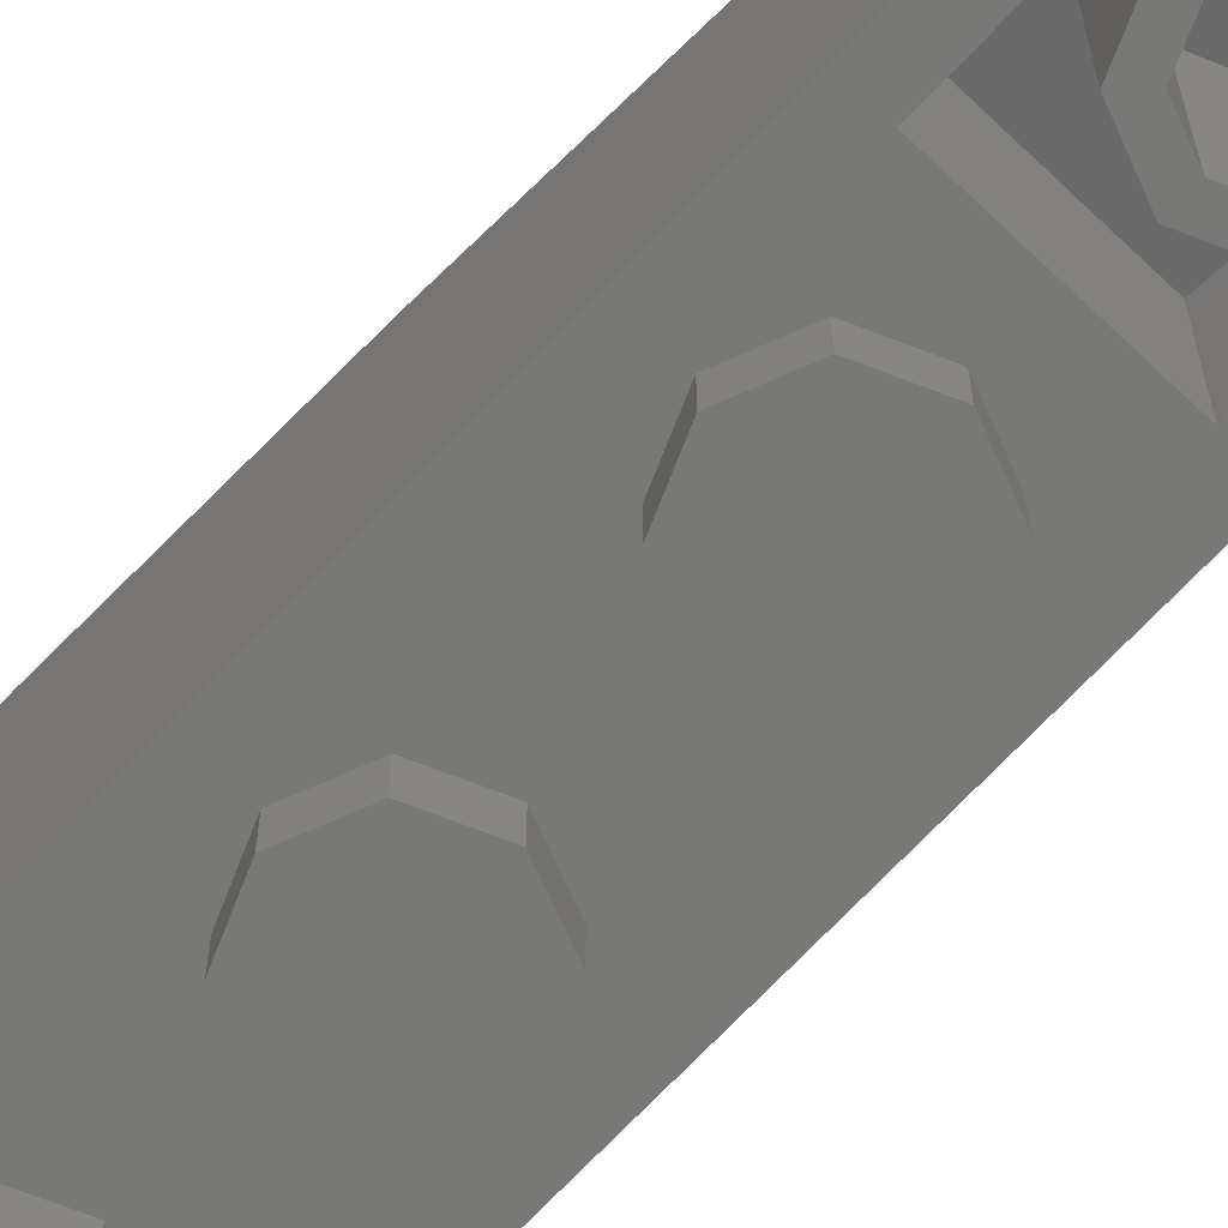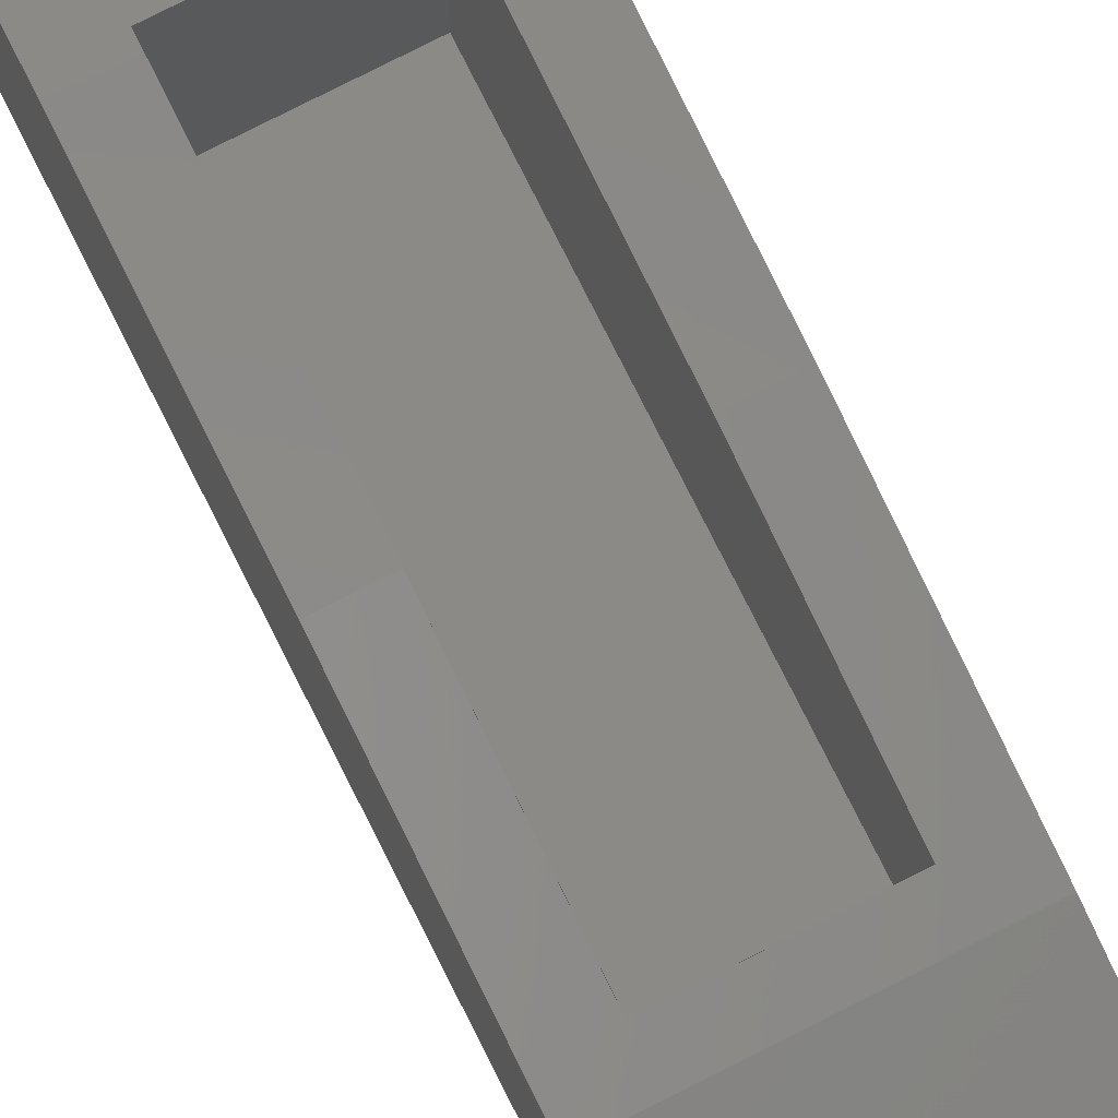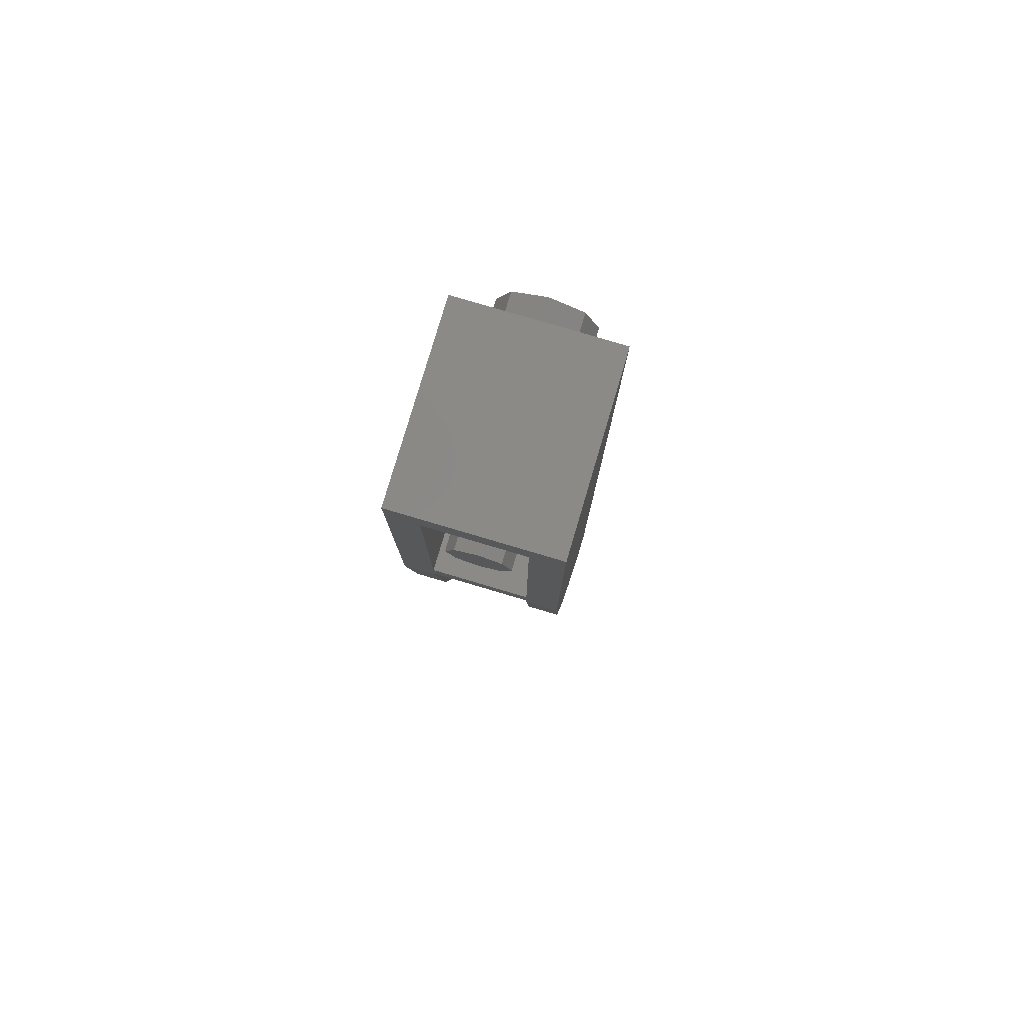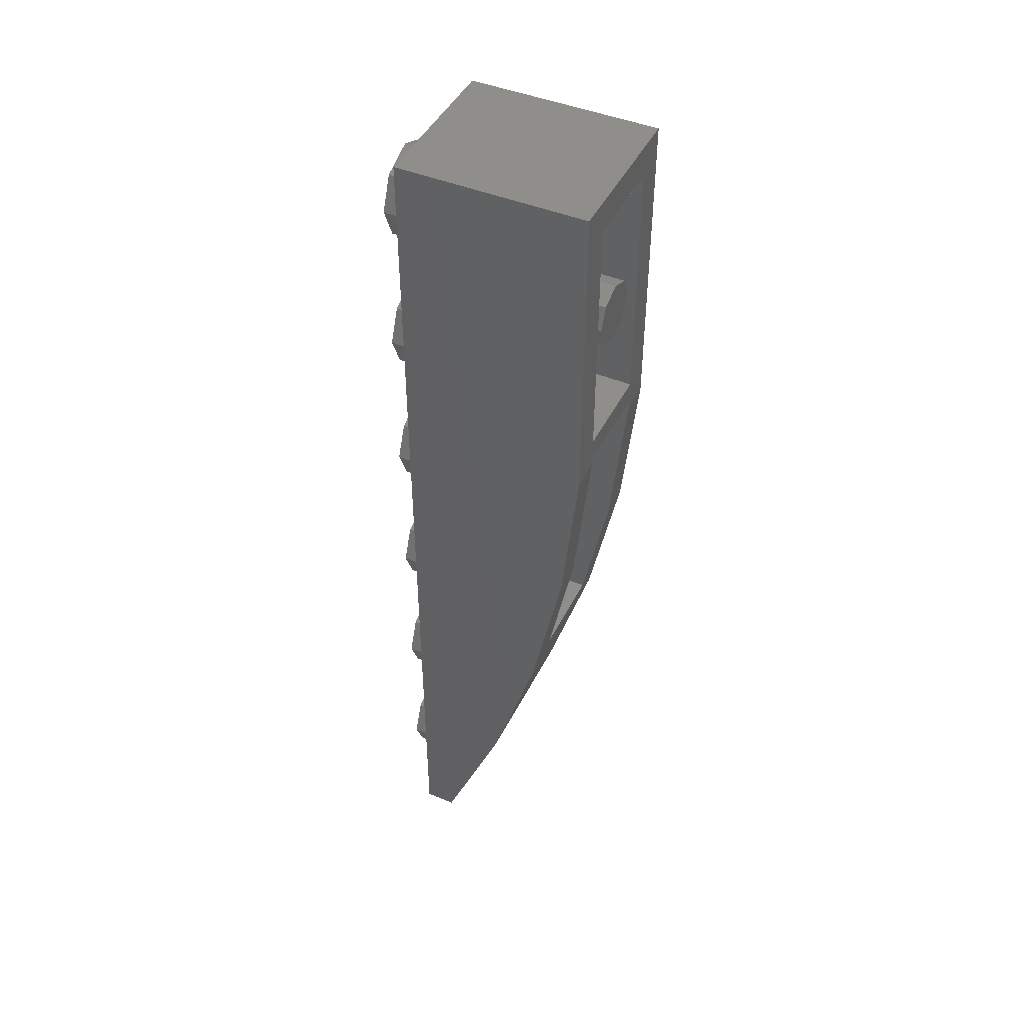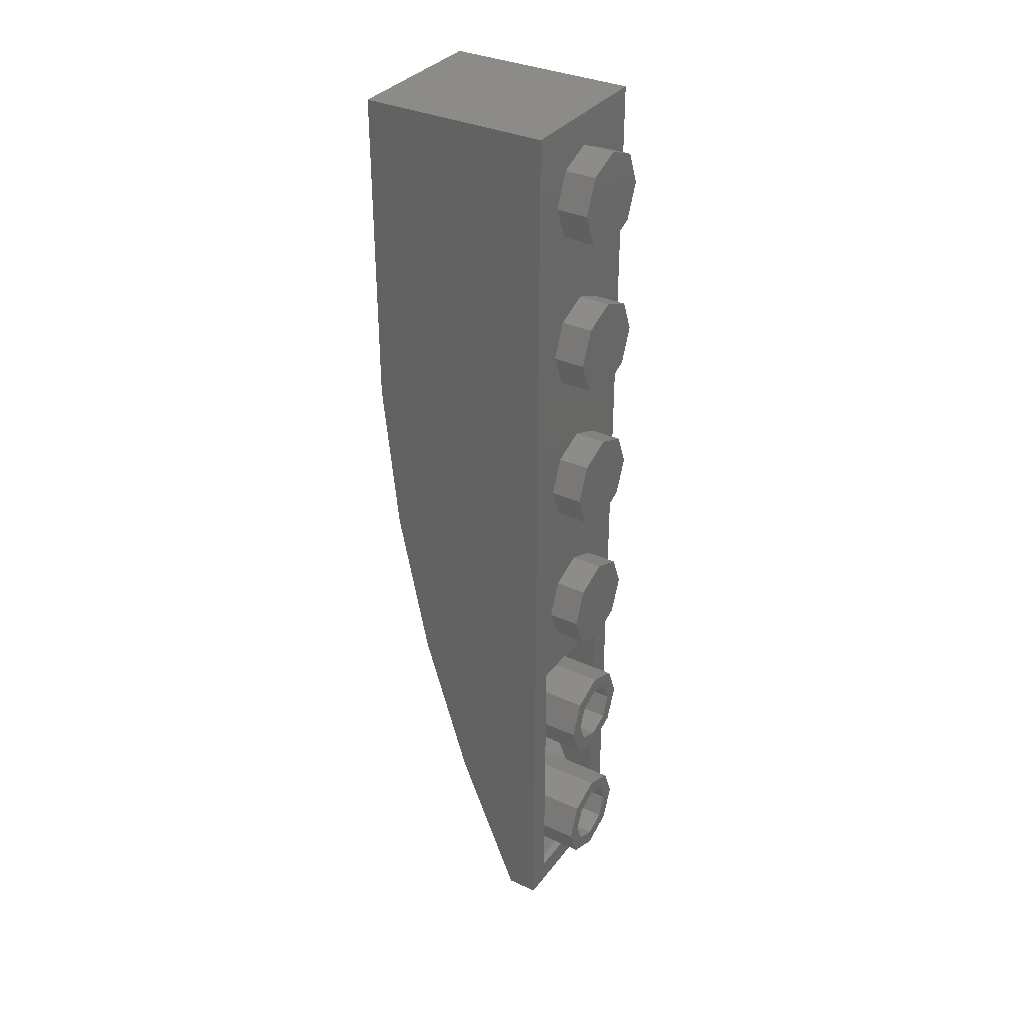
<metadata>
{"format":"stl","ext":"stl","renderer":"f3d","projection":"perspective","resolution":1024,"background":"white","views":[{"elev":-71.0,"azim":136.4,"up":"+Y"},{"elev":78.8,"azim":153.2,"up":"+Y"},{"elev":79.6,"azim":-163.5,"up":"+Z"},{"elev":45.4,"azim":115.4,"up":"+Z"},{"elev":34.1,"azim":-58.3,"up":"+Z"}]}
</metadata>
<code>
# stl→obj: 278 verts, 418 faces
v 0.1697 0.368 -2.97
v 0 0.368 -3.04
v 0.1697 0.3891 -2.97
v -0.1697 0.368 -2.97
v -0.1697 0.3891 -2.97
v 0 0.392 -2.96
v -0.1131 0.4061 -2.913
v -0.1131 0.392 -2.913
v 0.1131 0.4061 -2.913
v 0.1131 0.392 -2.913
v 0.1697 0.05648 -3.77
v 0 0.05648 -3.84
v 0.1697 0.08542 -3.77
v -0.1697 0.05648 -3.77
v -0.1697 0.08542 -3.77
v 0 0.08941 -3.76
v -0.1131 0.1087 -3.713
v -0.1131 0.08941 -3.713
v 0.1131 0.1087 -3.713
v 0.1131 0.08941 -3.713
v 0 0.944 0
v -0.16 0.944 0
v -0.1131 0.944 0.1131
v 0 0.944 0.16
v 0.1131 0.944 0.1131
v 0.16 0.944 -0
v 0.1131 0.944 -0.1131
v -0 0.944 -0.16
v -0.1131 0.944 -0.1131
v 0.24 0.96 0.64
v -0.24 0.96 0.64
v -0.4 0.96 0.8
v 0.4 0.96 0.8
v -0.24 0.96 -0.8
v -0.4 0.96 -0.8
v -0.24 0.96 -0.64
v 0.24 0.96 -0.64
v 0.24 0.96 -0.76
v -0.24 0.96 -0.76
v 0.24 0.96 -0.8
v 0.4 0.96 -0.8
v 0.28 0.32 -3.2
v 0.28 0 -3.2
v 0.28 0 -2.4
v 0.28 0.56 -2.4
v 0.28 0.04 -3.88
v 0.28 0 -3.88
v -0.28 0.32 -3.2
v -0.28 0.56 -2.4
v -0.28 0 -2.4
v -0.28 0 -3.2
v -0.28 0.04 -3.88
v -0.28 0 -3.88
v 0.24 0.16 -0.8
v 0.24 0.88 -1.6
v 0.24 0.16 -1.6
v 0.24 0.748 -2.28
v 0.24 0.16 -2.28
v -0.24 0.16 -0.8
v -0.24 0.16 -1.6
v -0.24 0.88 -1.6
v -0.24 0.16 -2.28
v -0.24 0.744 -2.28
v 0.4 0 -0.8
v 0.4 0 -1.6
v 0.4 0.88 -1.6
v 0.4 0 -2.4
v 0.4 0.72 -2.4
v 0.4 0 -3.2
v 0.4 0.48 -3.2
v 0.4 0 -4
v 0.4 0.16 -4
v -0.4 0 -0.8
v -0.4 0.88 -1.6
v -0.4 0 -1.6
v -0.4 0.72 -2.4
v -0.4 0 -2.4
v -0.4 0.48 -3.2
v -0.4 0 -3.2
v -0.4 0.16 -4
v -0.4 0 -4
v 0 -0.16 0.16
v 0 0 0.16
v 0.1697 0 0.2303
v 0.1697 -0.16 0.2303
v 0.24 0 0.4
v 0.24 -0.16 0.4
v 0.1697 0 0.5697
v 0.1697 -0.16 0.5697
v -0 0 0.64
v -0 -0.16 0.64
v -0.1697 0 0.5697
v -0.1697 -0.16 0.5697
v -0.24 0 0.4
v -0.24 -0.16 0.4
v -0.1697 0 0.2303
v -0.1697 -0.16 0.2303
v 0 -0.16 -0.64
v 0 0 -0.64
v 0.1697 0 -0.5697
v 0.1697 -0.16 -0.5697
v 0.24 0 -0.4
v 0.24 -0.16 -0.4
v 0.1697 0 -0.2303
v 0.1697 -0.16 -0.2303
v -0 0 -0.16
v -0 -0.16 -0.16
v -0.1697 0 -0.2303
v -0.1697 -0.16 -0.2303
v -0.24 0 -0.4
v -0.24 -0.16 -0.4
v -0.1697 0 -0.5697
v -0.1697 -0.16 -0.5697
v 0 -0.16 -1.44
v 0 0 -1.44
v 0.1697 0 -1.37
v 0.1697 -0.16 -1.37
v 0.24 0 -1.2
v 0.24 -0.16 -1.2
v 0.1697 0 -1.03
v 0.1697 -0.16 -1.03
v -0 0 -0.96
v -0 -0.16 -0.96
v -0.1697 0 -1.03
v -0.1697 -0.16 -1.03
v -0.24 0 -1.2
v -0.24 -0.16 -1.2
v -0.1697 0 -1.37
v -0.1697 -0.16 -1.37
v 0 -0.16 -2.24
v 0 0 -2.24
v 0.1697 0 -2.17
v 0.1697 -0.16 -2.17
v 0.24 0 -2
v 0.24 -0.16 -2
v 0.1697 0 -1.83
v 0.1697 -0.16 -1.83
v -0 0 -1.76
v -0 -0.16 -1.76
v -0.1697 0 -1.83
v -0.1697 -0.16 -1.83
v -0.24 0 -2
v -0.24 -0.16 -2
v -0.1697 0 -2.17
v -0.1697 -0.16 -2.17
v 0.16 0.368 -2.8
v 0.16 -0.16 -2.8
v 0.1131 -0.16 -2.687
v 0.1131 0.368 -2.687
v -0 -0.16 -2.64
v -0 0.368 -2.64
v -0.1131 -0.16 -2.687
v -0.1131 0.368 -2.687
v -0.16 -0.16 -2.8
v -0.16 0.368 -2.8
v -0.1131 -0.16 -2.913
v -0.1131 0.368 -2.913
v 0 -0.16 -2.96
v 0 0.368 -2.96
v 0.1131 -0.16 -2.913
v 0.1131 0.368 -2.913
v 0.24 -0.16 -2.8
v 0.24 0.368 -2.8
v 0.1697 0.368 -2.63
v 0.1697 -0.16 -2.63
v -0 0.368 -2.56
v -0 -0.16 -2.56
v -0.1697 0.368 -2.63
v -0.1697 -0.16 -2.63
v -0.24 0.368 -2.8
v -0.24 -0.16 -2.8
v -0.1697 -0.16 -2.97
v 0 -0.16 -3.04
v 0.1697 -0.16 -2.97
v 0.24 0.44 -2.8
v 0.1697 0.4909 -2.63
v 0 0.368 -2.56
v 0 0.512 -2.56
v -0.1697 0.4909 -2.63
v -0.24 0.44 -2.8
v -0.16 0.44 -2.8
v -0.16 0.392 -2.8
v -0.1131 0.4739 -2.687
v -0.1131 0.392 -2.687
v 0 0.488 -2.64
v 0 0.392 -2.64
v 0.1131 0.4739 -2.687
v 0.1131 0.392 -2.687
v 0.16 0.44 -2.8
v 0.16 0.392 -2.8
v 0 0.368 -2.64
v 0.16 0.05648 -3.6
v 0.16 -0.16 -3.6
v 0.1131 -0.16 -3.487
v 0.1131 0.05648 -3.487
v -0 -0.16 -3.44
v -0 0.05648 -3.44
v -0.1131 -0.16 -3.487
v -0.1131 0.05648 -3.487
v -0.16 -0.16 -3.6
v -0.16 0.05648 -3.6
v -0.1131 -0.16 -3.713
v -0.1131 0.05648 -3.713
v 0 -0.16 -3.76
v 0 0.05648 -3.76
v 0.1131 -0.16 -3.713
v 0.1131 0.05648 -3.713
v 0.24 -0.16 -3.6
v 0.24 0.05648 -3.6
v 0.1697 0.05648 -3.43
v 0.1697 -0.16 -3.43
v -0 0.05648 -3.36
v -0 -0.16 -3.36
v -0.1697 0.05648 -3.43
v -0.1697 -0.16 -3.43
v -0.24 0.05648 -3.6
v -0.24 -0.16 -3.6
v -0.1697 -0.16 -3.77
v 0 -0.16 -3.84
v 0.1697 -0.16 -3.77
v 0.24 0.1553 -3.6
v 0.1697 0.2251 -3.43
v 0 0.05648 -3.36
v 0 0.2541 -3.36
v -0.1697 0.2251 -3.43
v -0.24 0.1553 -3.6
v -0.16 0.1553 -3.6
v -0.16 0.08941 -3.6
v -0.1131 0.2019 -3.487
v -0.1131 0.08941 -3.487
v 0 0.2212 -3.44
v 0 0.08941 -3.44
v 0.1131 0.2019 -3.487
v 0.1131 0.08941 -3.487
v 0.16 0.1553 -3.6
v 0.16 0.08941 -3.6
v 0 0.05648 -3.44
v -0.16 0.16 0
v -0.1131 0.16 0.1131
v 0 0.16 0.16
v 0.1131 0.16 0.1131
v 0.16 0.16 -0
v 0.1131 0.16 -0.1131
v -0 0.16 -0.16
v -0.1131 0.16 -0.1131
v -0.154 0.72 -0.02
v -0.238 0.72 -0.02
v -0.238 0.72 0.02
v -0.154 0.72 0.02
v -0.238 0.16 0.02
v -0.154 0.16 0.02
v -0.154 0.16 -0.02
v -0.238 0.16 -0.02
v 0.154 0.72 0.02
v 0.238 0.72 0.02
v 0.238 0.72 -0.02
v 0.154 0.72 -0.02
v 0.238 0.16 -0.02
v 0.154 0.16 -0.02
v 0.154 0.16 0.02
v 0.238 0.16 0.02
v -0.24 0.16 -0.64
v -0.24 0.16 0.64
v 0.24 0.16 -0.64
v 0.24 0.16 0.64
v -0.4 0 0.8
v 0.4 0 0.8
v 0.24 0.16 -0.76
v -0.24 0.16 -0.76
v 0.24 0.7448 -2.28
v -0.24 0.7448 -2.28
v -0.4 0.744 -2.28
v 0.4 0.744 -2.28
v 0.24 0.744 -2.28
v 0 -0.16 0.4
v 0 -0.16 -0.4
v 0 -0.16 -1.2
v 0 -0.16 -2
f 1 2 3
f 4 5 2
f 6 7 8
f 9 6 10
f 11 12 13
f 14 15 12
f 16 17 18
f 19 16 20
f 21 22 23
f 21 23 24
f 21 24 25
f 21 25 26
f 21 26 27
f 21 27 28
f 21 28 29
f 21 29 22
f 30 31 32
f 30 32 33
f 31 34 35
f 31 35 32
f 36 37 38
f 36 38 39
f 40 30 33
f 40 33 41
f 42 43 44
f 42 44 45
f 46 47 43
f 46 43 42
f 48 49 50
f 48 50 51
f 52 48 51
f 52 51 53
f 54 40 55
f 54 55 56
f 56 55 57
f 56 57 58
f 34 59 60
f 34 60 61
f 61 60 62
f 61 62 63
f 64 65 66
f 64 66 41
f 65 67 68
f 65 68 66
f 67 69 70
f 67 70 68
f 69 71 72
f 69 72 70
f 73 35 74
f 73 74 75
f 75 74 76
f 75 76 77
f 77 76 78
f 77 78 79
f 79 78 80
f 79 80 81
f 73 77 67
f 73 67 64
f 47 71 67
f 47 67 44
f 53 81 71
f 53 71 47
f 81 53 50
f 81 50 77
f 82 83 84
f 82 84 85
f 85 84 86
f 85 86 87
f 87 86 88
f 87 88 89
f 89 88 90
f 89 90 91
f 91 90 92
f 91 92 93
f 93 92 94
f 93 94 95
f 95 94 96
f 95 96 97
f 97 96 83
f 97 83 82
f 98 99 100
f 98 100 101
f 101 100 102
f 101 102 103
f 103 102 104
f 103 104 105
f 105 104 106
f 105 106 107
f 107 106 108
f 107 108 109
f 109 108 110
f 109 110 111
f 111 110 112
f 111 112 113
f 113 112 99
f 113 99 98
f 114 115 116
f 114 116 117
f 117 116 118
f 117 118 119
f 119 118 120
f 119 120 121
f 121 120 122
f 121 122 123
f 123 122 124
f 123 124 125
f 125 124 126
f 125 126 127
f 127 126 128
f 127 128 129
f 129 128 115
f 129 115 114
f 130 131 132
f 130 132 133
f 133 132 134
f 133 134 135
f 135 134 136
f 135 136 137
f 137 136 138
f 137 138 139
f 139 138 140
f 139 140 141
f 141 140 142
f 141 142 143
f 143 142 144
f 143 144 145
f 145 144 131
f 145 131 130
f 146 147 148
f 146 148 149
f 149 148 150
f 149 150 151
f 151 150 152
f 151 152 153
f 153 152 154
f 153 154 155
f 155 154 156
f 155 156 157
f 157 156 158
f 157 158 159
f 159 158 160
f 159 160 161
f 161 160 147
f 161 147 146
f 162 163 164
f 162 164 165
f 165 164 166
f 165 166 167
f 167 166 168
f 167 168 169
f 169 168 170
f 169 170 171
f 171 170 4
f 171 4 172
f 172 4 2
f 172 2 173
f 173 2 1
f 173 1 174
f 174 1 163
f 174 163 162
f 147 162 165
f 147 165 148
f 148 165 167
f 148 167 150
f 150 167 169
f 150 169 152
f 152 169 171
f 152 171 154
f 154 171 172
f 154 172 156
f 156 172 173
f 156 173 158
f 158 173 174
f 158 174 160
f 160 174 162
f 160 162 147
f 163 1 3
f 163 3 175
f 164 163 175
f 164 175 176
f 177 164 176
f 177 176 178
f 177 178 179
f 177 179 168
f 168 179 180
f 168 180 170
f 170 180 5
f 170 5 4
f 8 7 181
f 8 181 182
f 182 181 183
f 182 183 184
f 184 183 185
f 184 185 186
f 185 187 188
f 185 188 186
f 187 189 190
f 187 190 188
f 189 9 10
f 189 10 190
f 6 8 157
f 6 157 159
f 8 182 155
f 8 155 157
f 182 184 153
f 182 153 155
f 184 186 191
f 184 191 153
f 186 188 149
f 186 149 191
f 188 190 146
f 188 146 149
f 190 10 161
f 190 161 146
f 10 6 159
f 10 159 161
f 192 193 194
f 192 194 195
f 195 194 196
f 195 196 197
f 197 196 198
f 197 198 199
f 199 198 200
f 199 200 201
f 201 200 202
f 201 202 203
f 203 202 204
f 203 204 205
f 205 204 206
f 205 206 207
f 207 206 193
f 207 193 192
f 208 209 210
f 208 210 211
f 211 210 212
f 211 212 213
f 213 212 214
f 213 214 215
f 215 214 216
f 215 216 217
f 217 216 14
f 217 14 218
f 218 14 12
f 218 12 219
f 219 12 11
f 219 11 220
f 220 11 209
f 220 209 208
f 193 208 211
f 193 211 194
f 194 211 213
f 194 213 196
f 196 213 215
f 196 215 198
f 198 215 217
f 198 217 200
f 200 217 218
f 200 218 202
f 202 218 219
f 202 219 204
f 204 219 220
f 204 220 206
f 206 220 208
f 206 208 193
f 209 11 13
f 209 13 221
f 210 209 221
f 210 221 222
f 223 210 222
f 223 222 224
f 223 224 225
f 223 225 214
f 214 225 226
f 214 226 216
f 216 226 15
f 216 15 14
f 18 17 227
f 18 227 228
f 228 227 229
f 228 229 230
f 230 229 231
f 230 231 232
f 231 233 234
f 231 234 232
f 233 235 236
f 233 236 234
f 235 19 20
f 235 20 236
f 16 18 203
f 16 203 205
f 18 228 201
f 18 201 203
f 228 230 199
f 228 199 201
f 230 232 237
f 230 237 199
f 232 234 195
f 232 195 237
f 234 236 192
f 234 192 195
f 236 20 207
f 236 207 192
f 20 16 205
f 20 205 207
f 22 238 239
f 22 239 23
f 23 239 240
f 23 240 24
f 24 240 241
f 24 241 25
f 25 241 242
f 25 242 26
f 26 242 243
f 26 243 27
f 27 243 244
f 27 244 28
f 28 244 245
f 28 245 29
f 29 245 238
f 29 238 22
f 246 247 248
f 246 248 249
f 248 250 251
f 248 251 249
f 246 252 253
f 246 253 247
f 254 255 256
f 254 256 257
f 256 258 259
f 256 259 257
f 254 260 261
f 254 261 255
f 262 36 31
f 262 31 263
f 264 37 36
f 264 36 262
f 265 30 37
f 265 37 264
f 263 31 30
f 263 30 265
f 264 262 263
f 264 263 265
f 33 32 266
f 33 266 267
f 41 33 267
f 41 267 64
f 32 35 73
f 32 73 266
f 266 73 64
f 266 64 267
f 49 45 44
f 49 44 50
f 48 42 45
f 48 45 49
f 52 46 42
f 52 42 48
f 46 52 53
f 46 53 47
f 268 54 59
f 268 59 269
f 269 59 34
f 269 34 39
f 54 268 38
f 54 38 40
f 268 269 39
f 268 39 38
f 59 54 58
f 59 58 62
f 62 58 270
f 62 270 271
f 40 41 66
f 40 66 55
f 35 34 61
f 35 61 74
f 74 61 63
f 74 63 272
f 55 66 273
f 55 273 274
f 272 273 68
f 272 68 76
f 76 68 70
f 76 70 78
f 78 70 72
f 78 72 80
f 80 72 71
f 80 71 81
f 275 82 85
f 275 85 87
f 275 87 89
f 275 89 91
f 275 91 93
f 275 93 95
f 275 95 97
f 275 97 82
f 276 98 101
f 276 101 103
f 276 103 105
f 276 105 107
f 276 107 109
f 276 109 111
f 276 111 113
f 276 113 98
f 277 114 117
f 277 117 119
f 277 119 121
f 277 121 123
f 277 123 125
f 277 125 127
f 277 127 129
f 277 129 114
f 278 130 133
f 278 133 135
f 278 135 137
f 278 137 139
f 278 139 141
f 278 141 143
f 278 143 145
f 278 145 130

</code>
